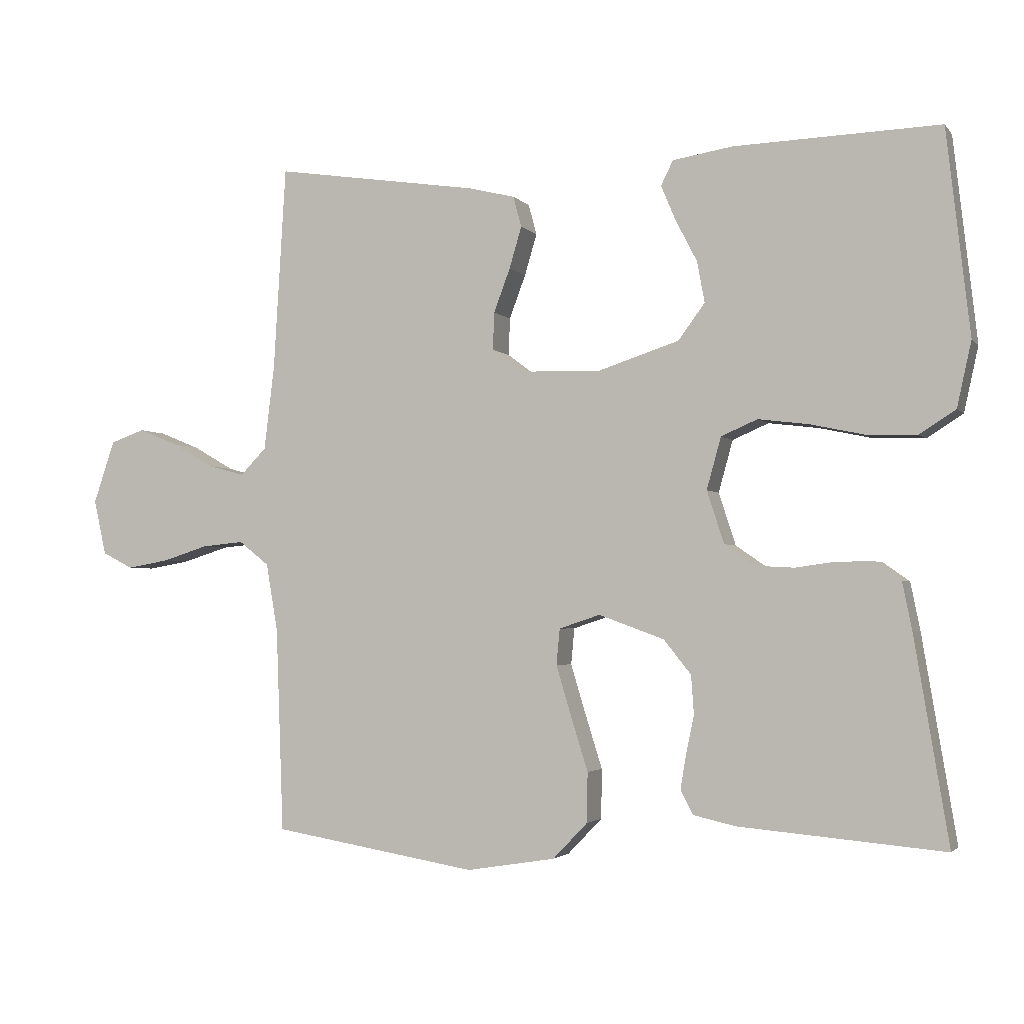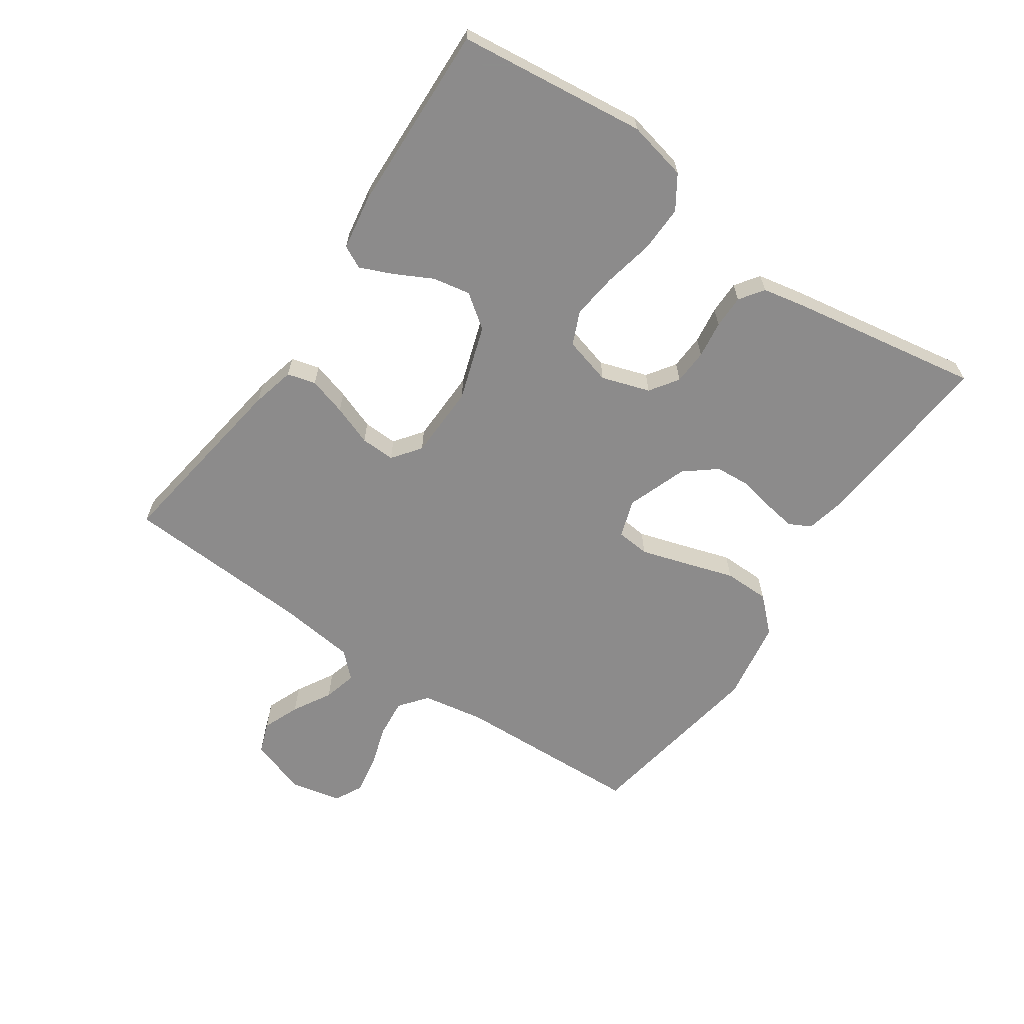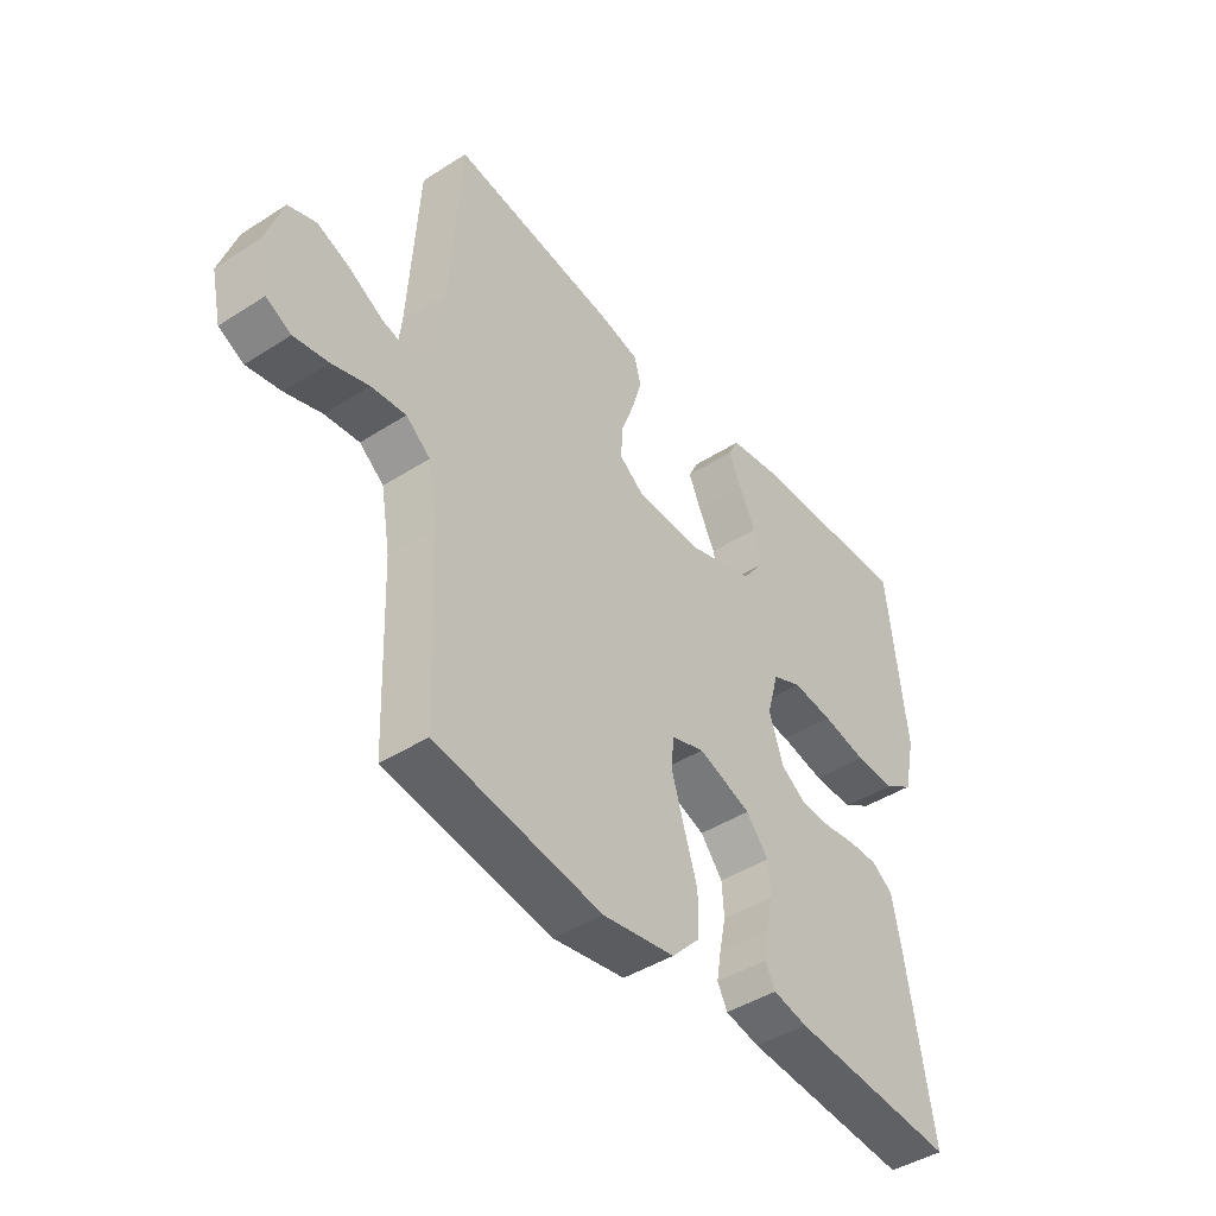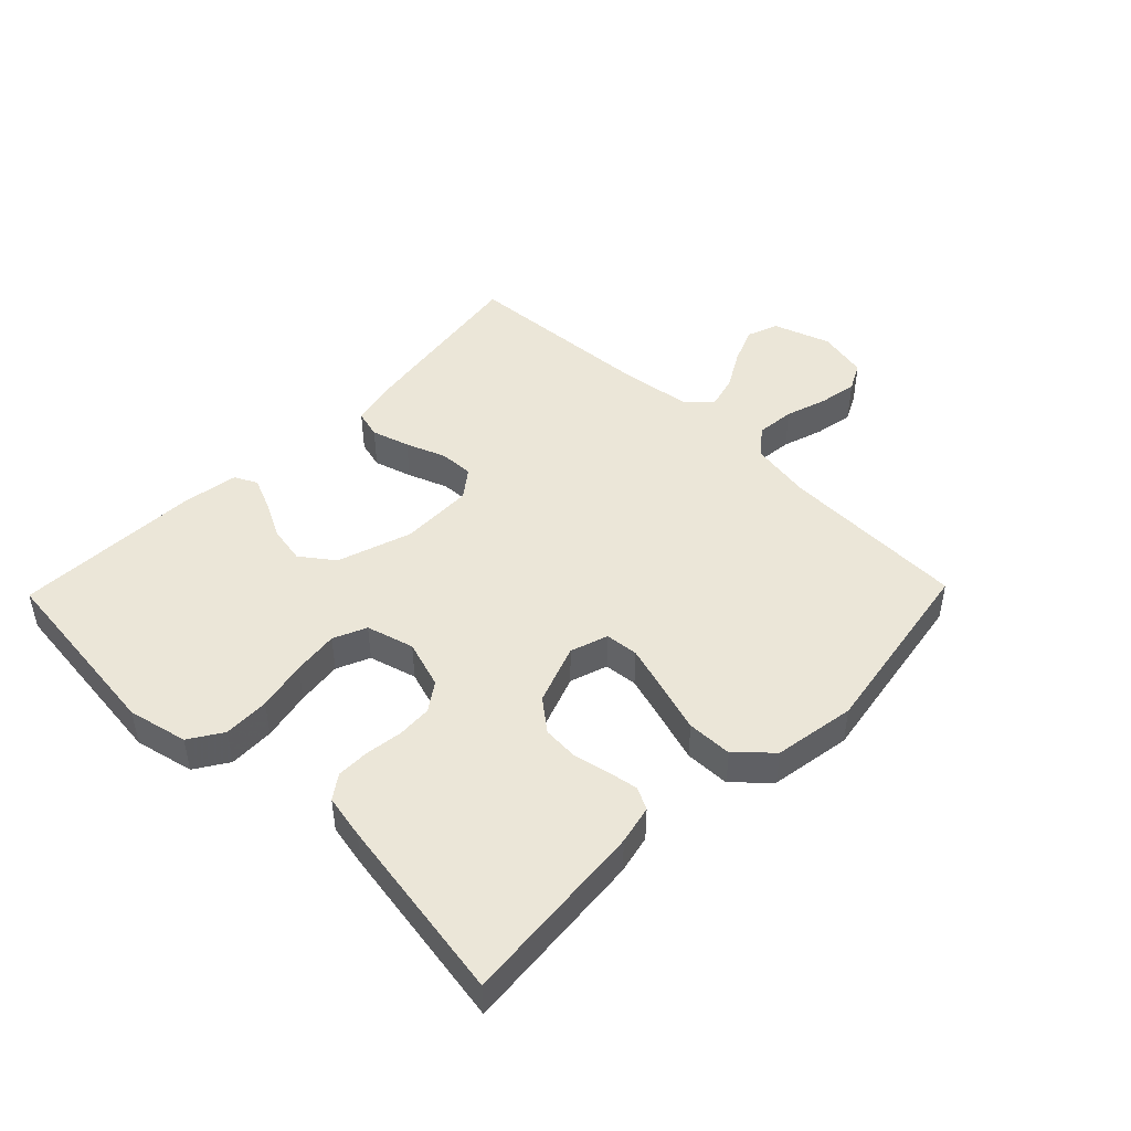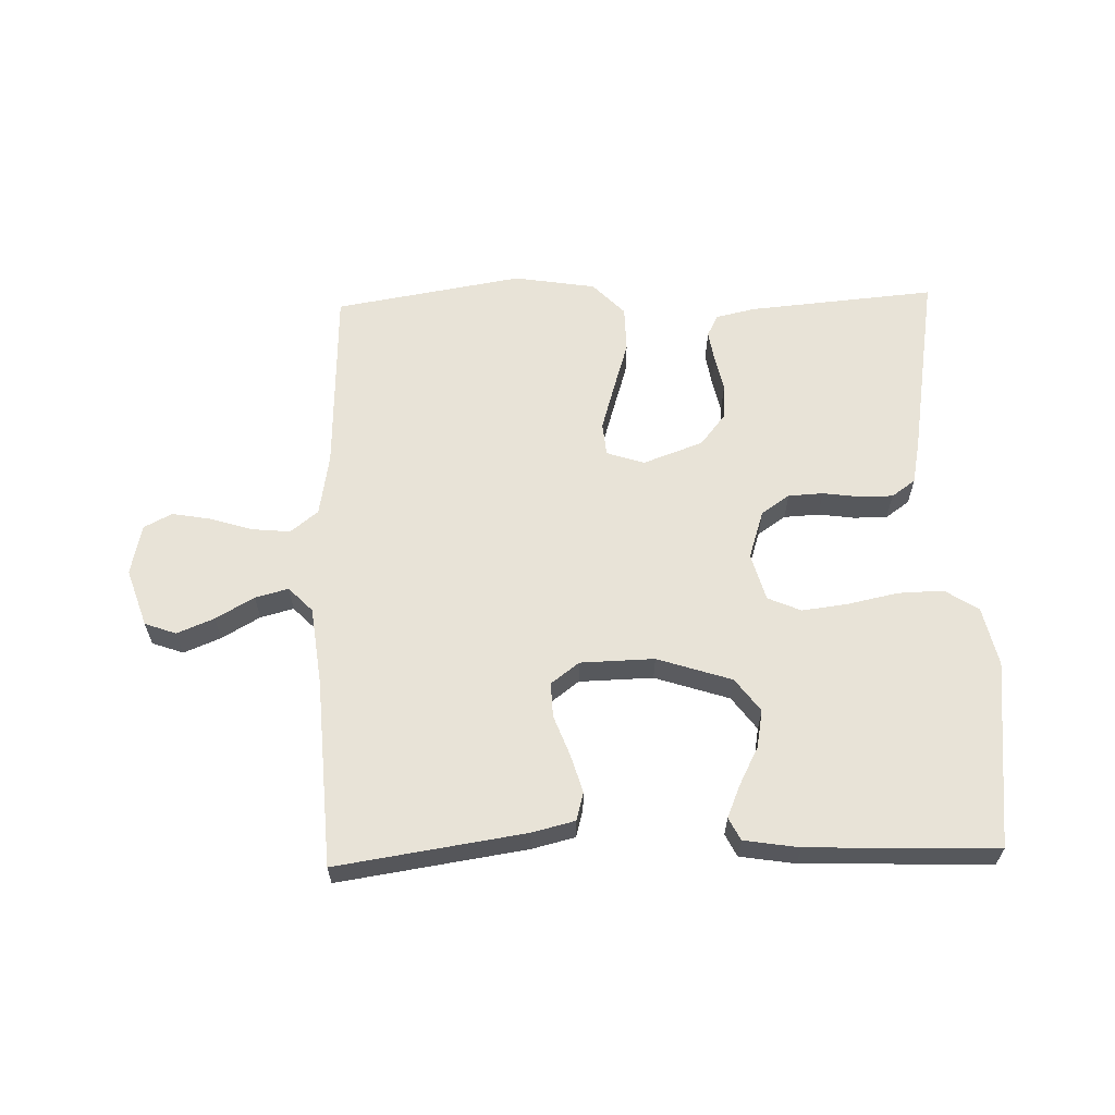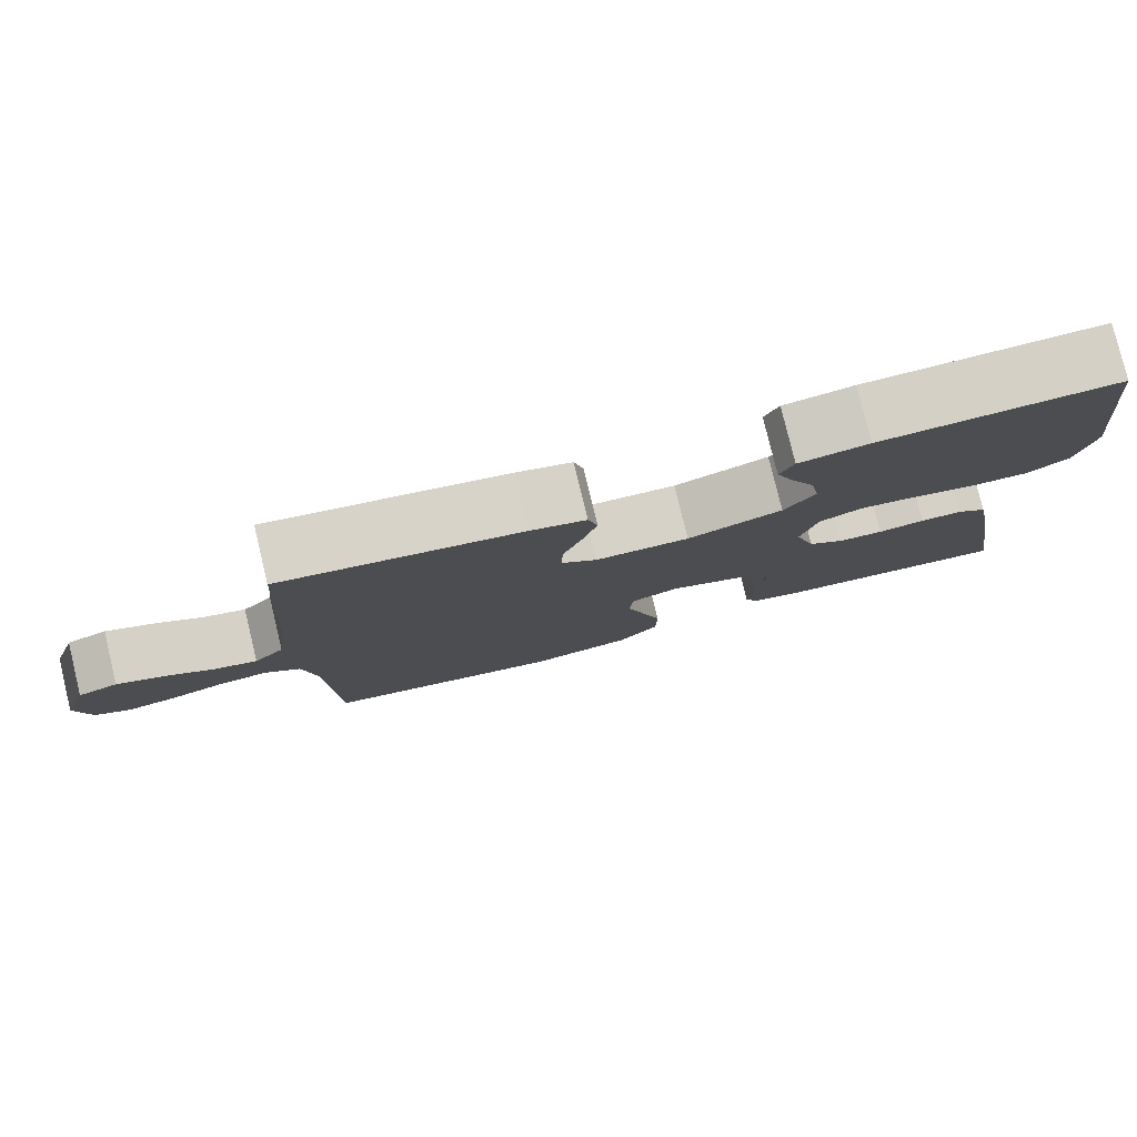
<metadata>
{"format":"obj","ext":"obj","renderer":"f3d","projection":"perspective","resolution":1024,"background":"white","views":[{"elev":-2.6,"azim":19.3,"up":"+Z"},{"elev":-64.0,"azim":55.7,"up":"+Y"},{"elev":-43.6,"azim":-52.9,"up":"+Z"},{"elev":46.4,"azim":134.2,"up":"+Y"},{"elev":61.9,"azim":-1.7,"up":"+Y"},{"elev":79.3,"azim":-13.6,"up":"+Z"}]}
</metadata>
<code>
v -0.5 0.07 -0.5
v -0.511 0.07 -0.2
v -0.528 0.07 -0.101
v -0.572 0.07 -0.066
v -0.634 0.07 -0.072
v -0.7 0.07 -0.093
v -0.762 0.07 -0.104
v -0.807 0.07 -0.081
v -0.825 0.07 0
v -0.794 0.07 0.092
v -0.744 0.07 0.11
v -0.685 0.07 0.086
v -0.624 0.07 0.051
v -0.571 0.07 0.037
v -0.533 0.07 0.076
v -0.518 0.07 0.2
v -0.5 0.07 0.5
v -0.2 0.07 0.455
v -0.131 0.07 0.438
v -0.119 0.07 0.393
v -0.137 0.07 0.332
v -0.161 0.07 0.268
v -0.163 0.07 0.213
v -0.118 0.07 0.179
v 0 0.07 0.176
v 0.119 0.07 0.215
v 0.158 0.07 0.268
v 0.147 0.07 0.328
v 0.116 0.07 0.388
v 0.094 0.07 0.44
v 0.112 0.07 0.476
v 0.2 0.07 0.49
v 0.5 0.07 0.5
v 0.534 0.07 0.2
v 0.513 0.07 0.105
v 0.46 0.07 0.071
v 0.387 0.07 0.073
v 0.307 0.07 0.09
v 0.234 0.07 0.099
v 0.181 0.07 0.076
v 0.16 0.07 0
v 0.185 0.07 -0.077
v 0.23 0.07 -0.108
v 0.286 0.07 -0.111
v 0.345 0.07 -0.103
v 0.398 0.07 -0.103
v 0.436 0.07 -0.13
v 0.45 0.07 -0.2
v 0.5 0.07 -0.5
v 0.2 0.07 -0.474
v 0.138 0.07 -0.46
v 0.12 0.07 -0.425
v 0.128 0.07 -0.376
v 0.14 0.07 -0.319
v 0.136 0.07 -0.262
v 0.096 0.07 -0.212
v 0 0.07 -0.177
v -0.06 0.07 -0.197
v -0.065 0.07 -0.25
v -0.043 0.07 -0.323
v -0.018 0.07 -0.403
v -0.019 0.07 -0.476
v -0.07 0.07 -0.529
v -0.2 0.07 -0.55
v -0.5 0 -0.5
v -0.511 0 -0.2
v -0.528 0 -0.101
v -0.572 0 -0.066
v -0.634 0 -0.072
v -0.7 0 -0.093
v -0.762 0 -0.104
v -0.807 0 -0.081
v -0.825 0 0
v -0.794 0 0.092
v -0.744 0 0.11
v -0.685 0 0.086
v -0.624 0 0.051
v -0.571 0 0.037
v -0.533 0 0.076
v -0.518 0 0.2
v -0.5 0 0.5
v -0.2 0 0.455
v -0.131 0 0.438
v -0.119 0 0.393
v -0.137 0 0.332
v -0.161 0 0.268
v -0.163 0 0.213
v -0.118 0 0.179
v 0 0 0.176
v 0.119 0 0.215
v 0.158 0 0.268
v 0.147 0 0.328
v 0.116 0 0.388
v 0.094 0 0.44
v 0.112 0 0.476
v 0.2 0 0.49
v 0.5 0 0.5
v 0.534 0 0.2
v 0.513 0 0.105
v 0.46 0 0.071
v 0.387 0 0.073
v 0.307 0 0.09
v 0.234 0 0.099
v 0.181 0 0.076
v 0.16 0 0
v 0.185 0 -0.077
v 0.23 0 -0.108
v 0.286 0 -0.111
v 0.345 0 -0.103
v 0.398 0 -0.103
v 0.436 0 -0.13
v 0.45 0 -0.2
v 0.5 0 -0.5
v 0.2 0 -0.474
v 0.138 0 -0.46
v 0.12 0 -0.425
v 0.128 0 -0.376
v 0.14 0 -0.319
v 0.136 0 -0.262
v 0.096 0 -0.212
v 0 0 -0.177
v -0.06 0 -0.197
v -0.065 0 -0.25
v -0.043 0 -0.323
v -0.018 0 -0.403
v -0.019 0 -0.476
v -0.07 0 -0.529
v -0.2 0 -0.55
f 64 1 2
f 63 64 2
f 62 63 2
f 61 62 2
f 60 61 2
f 59 60 2 3
f 58 59 3 4
f 57 58 4
f 52 53 54
f 51 52 54
f 50 51 54
f 49 50 54
f 48 49 54
f 47 48 54
f 46 47 54
f 45 46 54
f 44 45 54
f 43 44 54 55
f 42 43 55 56
f 36 37 38
f 35 36 38
f 34 35 38
f 33 34 38
f 32 33 38
f 31 32 38
f 30 31 38
f 29 30 38
f 28 29 38
f 27 28 38 39
f 26 27 39 40
f 20 21 22
f 19 20 22
f 18 19 22
f 17 18 22
f 16 17 22
f 15 16 22 23
f 14 15 23 24
f 11 12 13
f 10 11 13
f 9 10 13
f 8 9 13
f 7 8 13
f 6 7 13
f 5 6 13
f 4 5 13 14
f 14 24 25
f 4 14 25
f 57 4 25
f 56 57 25
f 42 56 25
f 41 42 25
f 25 26 40 41
f 66 65 128
f 66 128 127
f 66 127 126
f 66 126 125
f 66 125 124
f 67 66 124 123
f 68 67 123 122
f 68 122 121
f 118 117 116
f 118 116 115
f 118 115 114
f 118 114 113
f 118 113 112
f 118 112 111
f 118 111 110
f 118 110 109
f 118 109 108
f 119 118 108 107
f 120 119 107 106
f 102 101 100
f 102 100 99
f 102 99 98
f 102 98 97
f 102 97 96
f 102 96 95
f 102 95 94
f 102 94 93
f 102 93 92
f 103 102 92 91
f 104 103 91 90
f 86 85 84
f 86 84 83
f 86 83 82
f 86 82 81
f 86 81 80
f 87 86 80 79
f 88 87 79 78
f 77 76 75
f 77 75 74
f 77 74 73
f 77 73 72
f 77 72 71
f 77 71 70
f 77 70 69
f 78 77 69 68
f 89 88 78
f 89 78 68
f 89 68 121
f 89 121 120
f 89 120 106
f 89 106 105
f 105 104 90 89
f 1 65 66 2
f 2 66 67 3
f 3 67 68 4
f 4 68 69 5
f 5 69 70 6
f 6 70 71 7
f 7 71 72 8
f 8 72 73 9
f 9 73 74 10
f 10 74 75 11
f 11 75 76 12
f 12 76 77 13
f 13 77 78 14
f 14 78 79 15
f 15 79 80 16
f 16 80 81 17
f 17 81 82 18
f 18 82 83 19
f 19 83 84 20
f 20 84 85 21
f 21 85 86 22
f 22 86 87 23
f 23 87 88 24
f 24 88 89 25
f 25 89 90 26
f 26 90 91 27
f 27 91 92 28
f 28 92 93 29
f 29 93 94 30
f 30 94 95 31
f 31 95 96 32
f 32 96 97 33
f 33 97 98 34
f 34 98 99 35
f 35 99 100 36
f 36 100 101 37
f 37 101 102 38
f 38 102 103 39
f 39 103 104 40
f 40 104 105 41
f 41 105 106 42
f 42 106 107 43
f 43 107 108 44
f 44 108 109 45
f 45 109 110 46
f 46 110 111 47
f 47 111 112 48
f 48 112 113 49
f 49 113 114 50
f 50 114 115 51
f 51 115 116 52
f 52 116 117 53
f 53 117 118 54
f 54 118 119 55
f 55 119 120 56
f 56 120 121 57
f 57 121 122 58
f 58 122 123 59
f 59 123 124 60
f 60 124 125 61
f 61 125 126 62
f 62 126 127 63
f 63 127 128 64
f 64 128 65 1

</code>
